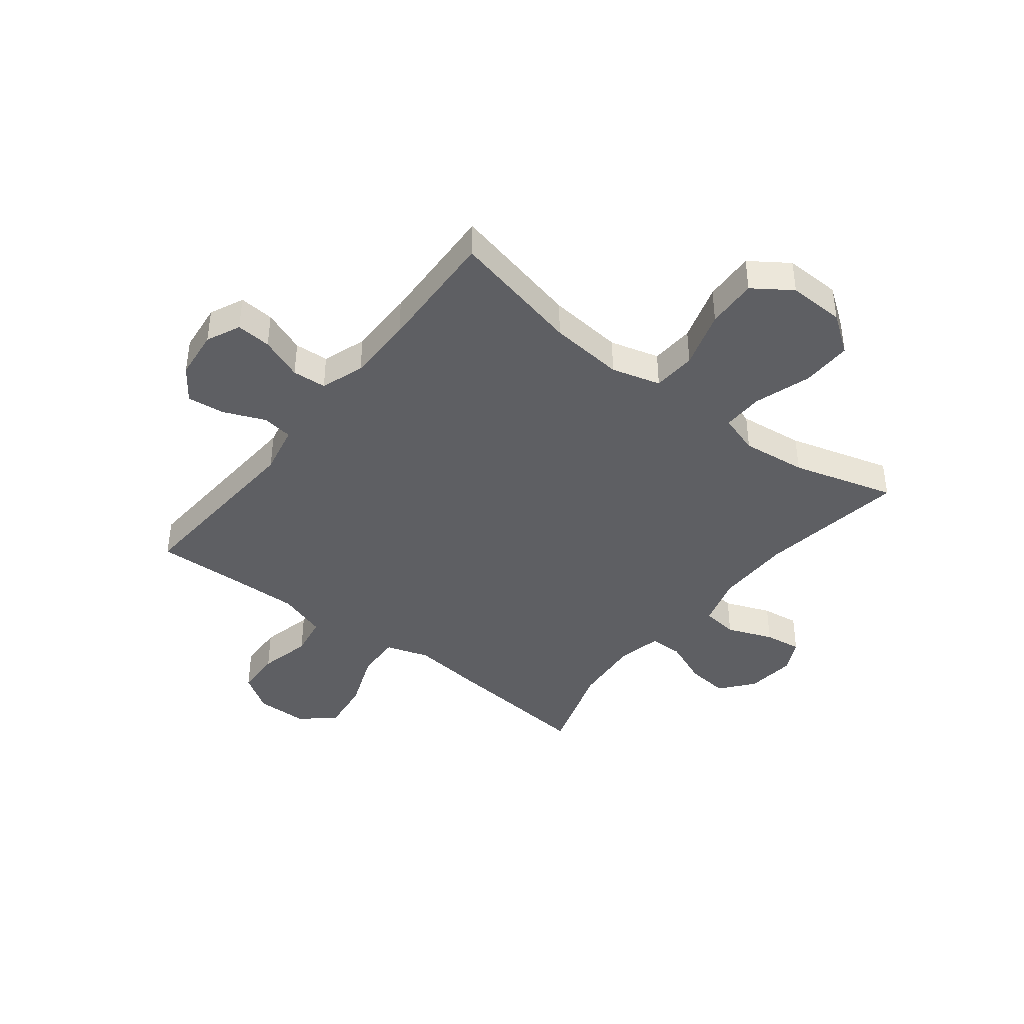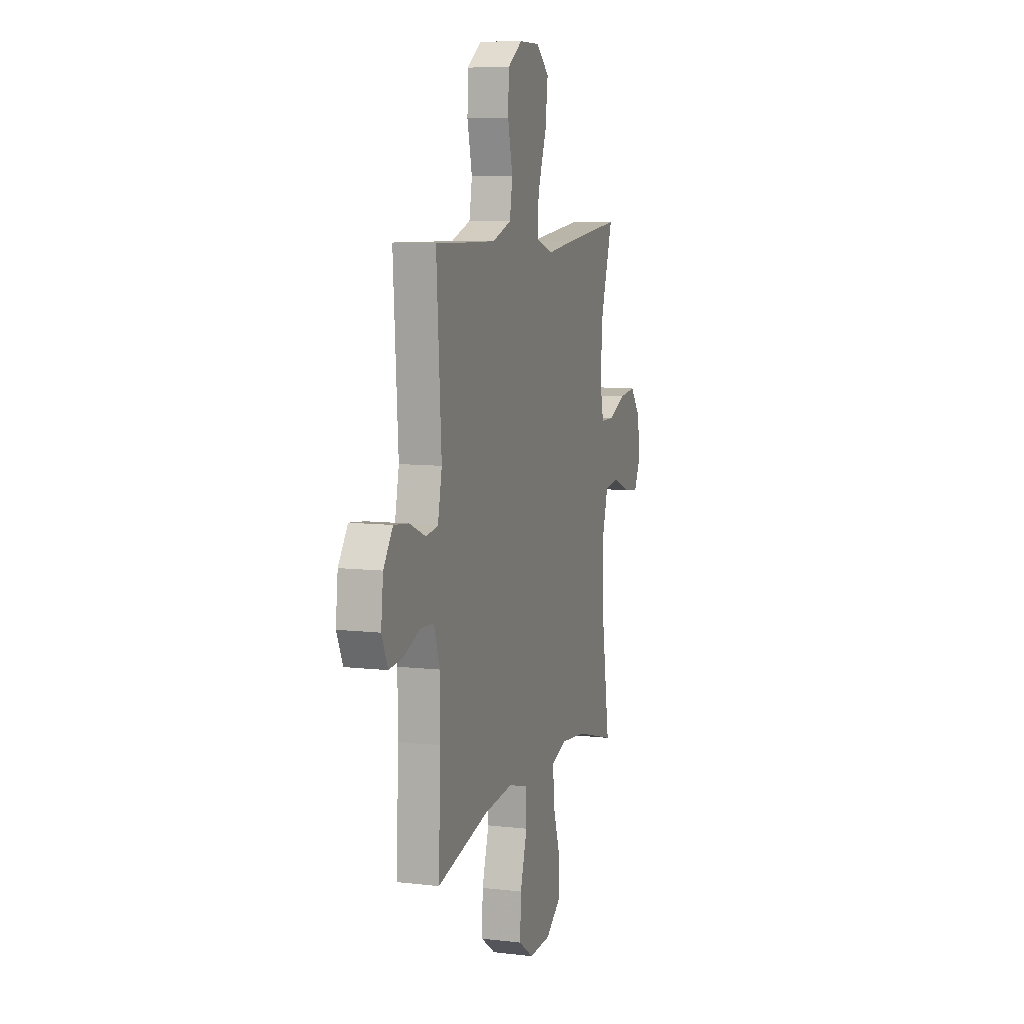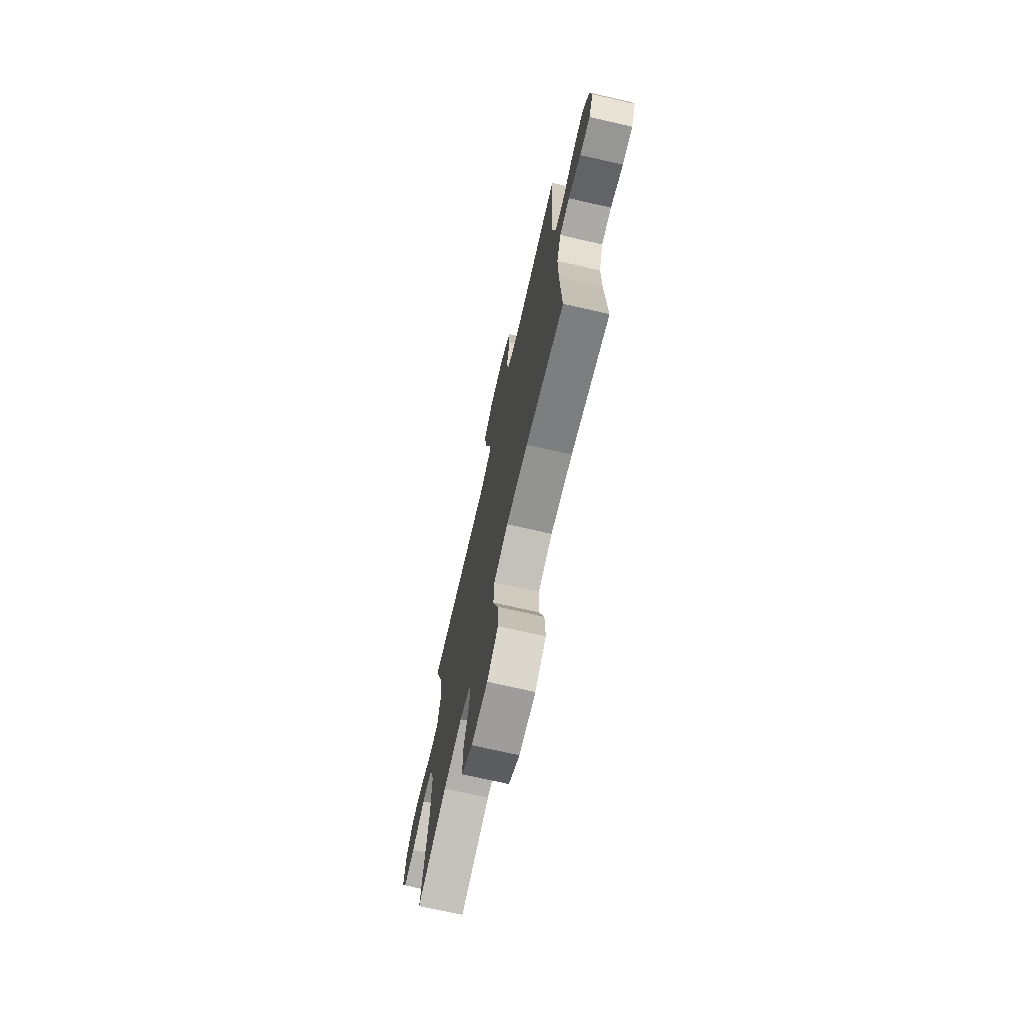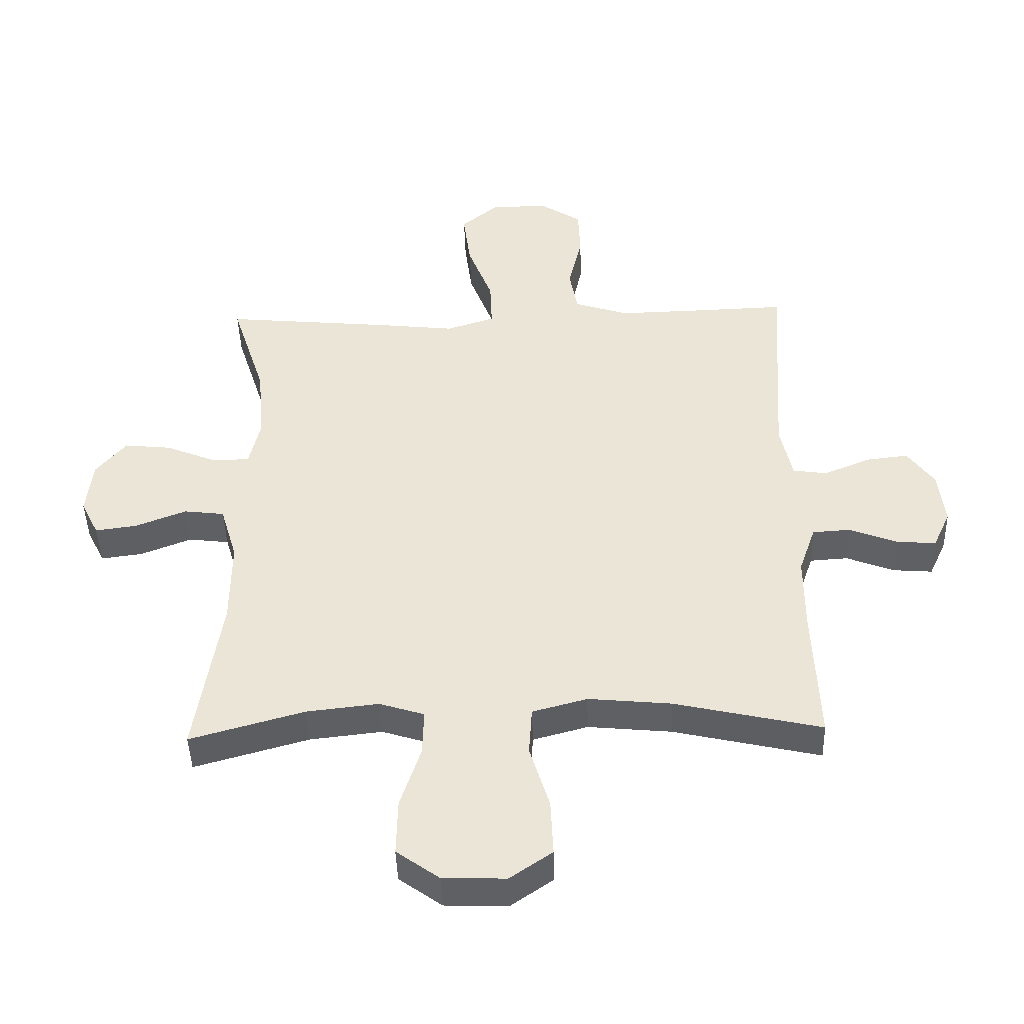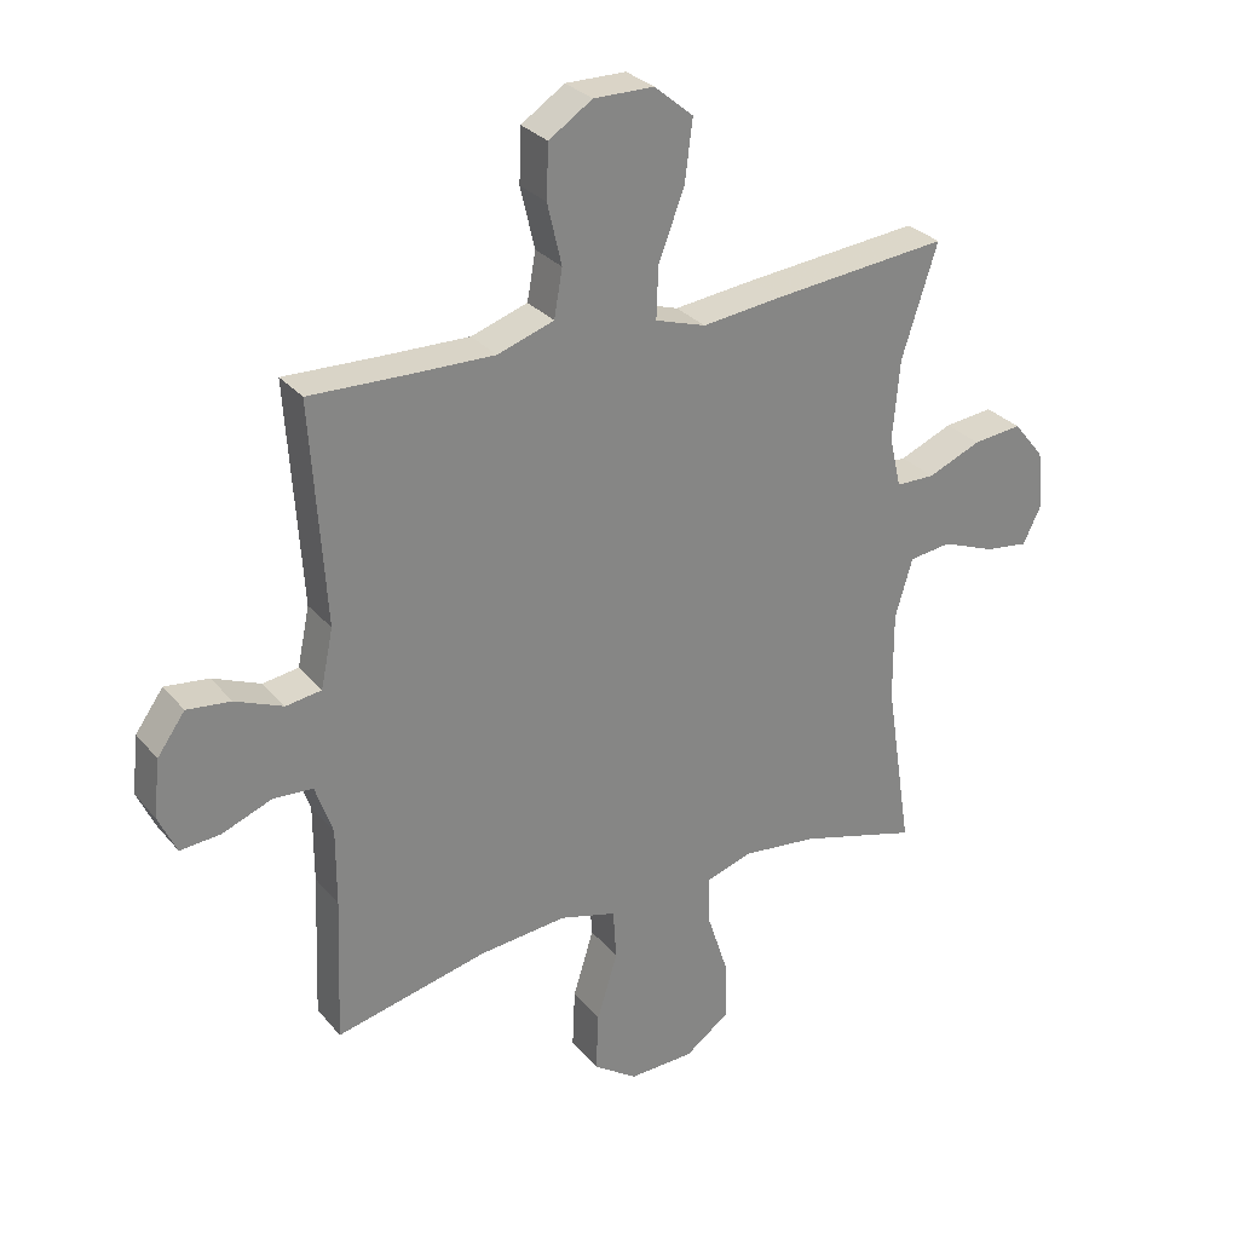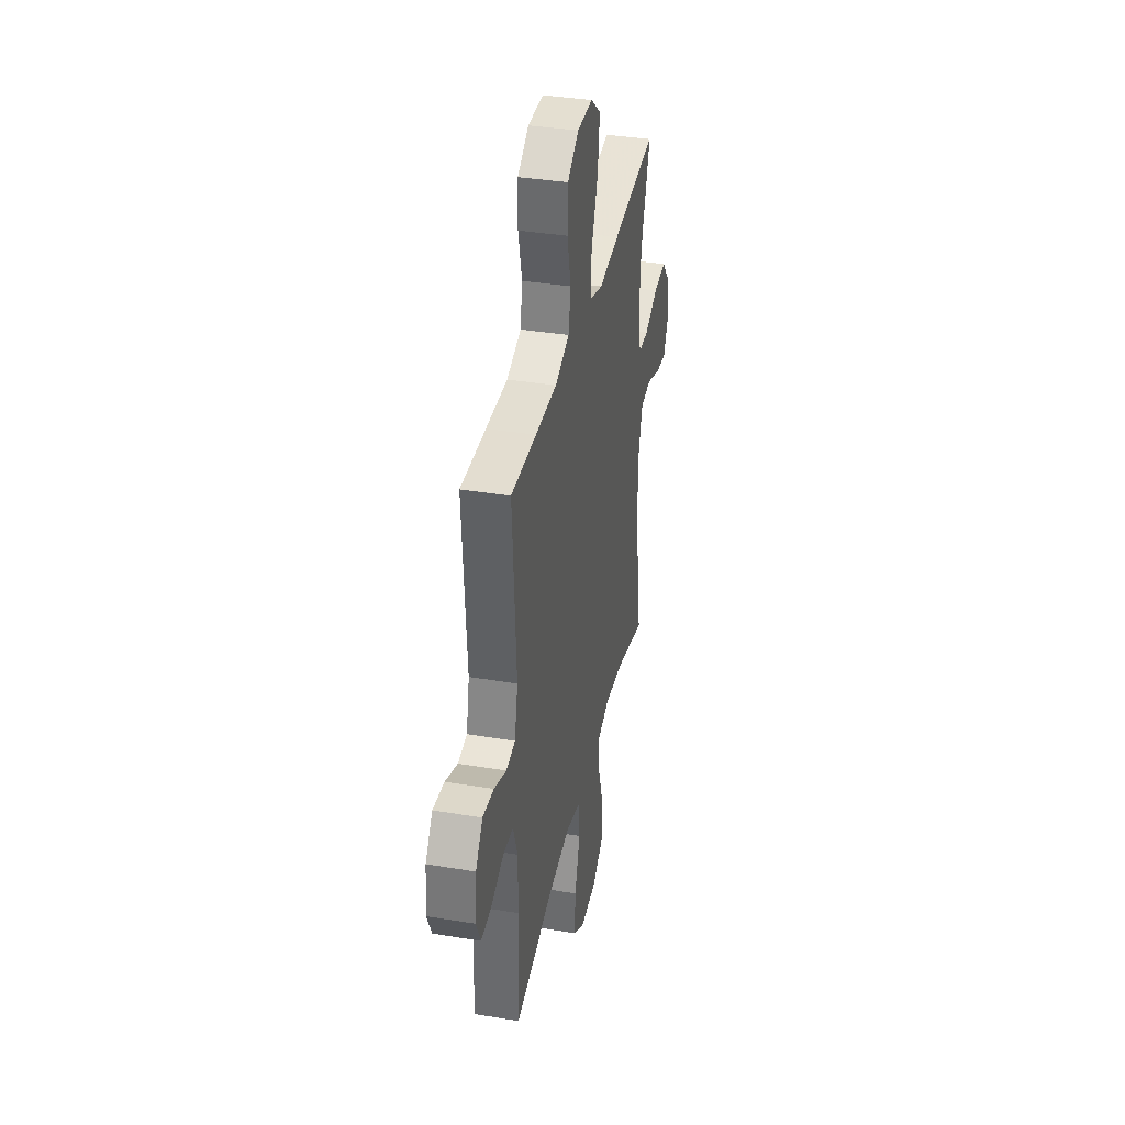
<metadata>
{"format":"obj","ext":"obj","renderer":"f3d","projection":"perspective","resolution":1024,"background":"white","views":[{"elev":-41.1,"azim":142.1,"up":"+Y"},{"elev":8.7,"azim":107.5,"up":"+Z"},{"elev":-72.2,"azim":77.2,"up":"+Z"},{"elev":-44.3,"azim":1.7,"up":"+Z"},{"elev":29.1,"azim":148.3,"up":"+Z"},{"elev":37.3,"azim":102.0,"up":"+Z"}]}
</metadata>
<code>
v -0.5 0.07 0.5
v -0.229 0.07 0.474
v -0.105 0.07 0.46
v -0.027 0.07 0.485
v -0.03 0.07 0.564
v -0.07 0.07 0.669
v -0.082 0.07 0.763
v -0.022 0.07 0.813
v 0.071 0.07 0.814
v 0.138 0.07 0.77
v 0.141 0.07 0.688
v 0.119 0.07 0.594
v 0.132 0.07 0.521
v 0.219 0.07 0.492
v 0.348 0.07 0.495
v 0.5 0.07 0.5
v 0.478 0.07 0.16
v 0.497 0.07 0.07
v 0.552 0.07 0.062
v 0.626 0.07 0.093
v 0.694 0.07 0.101
v 0.737 0.07 0.041
v 0.747 0.07 -0.048
v 0.719 0.07 -0.109
v 0.656 0.07 -0.104
v 0.579 0.07 -0.074
v 0.518 0.07 -0.078
v 0.491 0.07 -0.156
v 0.491 0.07 -0.276
v 0.5 0.07 -0.5
v 0.264 0.07 -0.446
v 0.13 0.07 -0.433
v 0.042 0.07 -0.457
v 0.037 0.07 -0.535
v 0.069 0.07 -0.639
v 0.073 0.07 -0.73
v 0.005 0.07 -0.777
v -0.096 0.07 -0.774
v -0.165 0.07 -0.724
v -0.163 0.07 -0.633
v -0.13 0.07 -0.532
v -0.128 0.07 -0.458
v -0.2 0.07 -0.435
v -0.316 0.07 -0.448
v -0.5 0.07 -0.5
v -0.459 0.07 -0.235
v -0.458 0.07 -0.097
v -0.485 0.07 -0.006
v -0.55 0.07 0.002
v -0.632 0.07 -0.03
v -0.699 0.07 -0.039
v -0.728 0.07 0.02
v -0.718 0.07 0.109
v -0.67 0.07 0.168
v -0.594 0.07 0.16
v -0.512 0.07 0.126
v -0.452 0.07 0.127
v -0.434 0.07 0.206
v -0.445 0.07 0.329
v -0.5 0 0.5
v -0.229 0 0.474
v -0.105 0 0.46
v -0.027 0 0.485
v -0.03 0 0.564
v -0.07 0 0.669
v -0.082 0 0.763
v -0.022 0 0.813
v 0.071 0 0.814
v 0.138 0 0.77
v 0.141 0 0.688
v 0.119 0 0.594
v 0.132 0 0.521
v 0.219 0 0.492
v 0.348 0 0.495
v 0.5 0 0.5
v 0.478 0 0.16
v 0.497 0 0.07
v 0.552 0 0.062
v 0.626 0 0.093
v 0.694 0 0.101
v 0.737 0 0.041
v 0.747 0 -0.048
v 0.719 0 -0.109
v 0.656 0 -0.104
v 0.579 0 -0.074
v 0.518 0 -0.078
v 0.491 0 -0.156
v 0.491 0 -0.276
v 0.5 0 -0.5
v 0.264 0 -0.446
v 0.13 0 -0.433
v 0.042 0 -0.457
v 0.037 0 -0.535
v 0.069 0 -0.639
v 0.073 0 -0.73
v 0.005 0 -0.777
v -0.096 0 -0.774
v -0.165 0 -0.724
v -0.163 0 -0.633
v -0.13 0 -0.532
v -0.128 0 -0.458
v -0.2 0 -0.435
v -0.316 0 -0.448
v -0.5 0 -0.5
v -0.459 0 -0.235
v -0.458 0 -0.097
v -0.485 0 -0.006
v -0.55 0 0.002
v -0.632 0 -0.03
v -0.699 0 -0.039
v -0.728 0 0.02
v -0.718 0 0.109
v -0.67 0 0.168
v -0.594 0 0.16
v -0.512 0 0.126
v -0.452 0 0.127
v -0.434 0 0.206
v -0.445 0 0.329
f 53 54 55 56
f 53 56 57
f 52 53 57
f 49 50 51 52
f 49 52 57
f 48 49 57
f 47 48 57
f 46 47 57 58
f 44 45 46
f 43 44 46 58
f 38 39 40 41
f 38 41 42
f 37 38 42
f 34 35 36 37
f 33 34 37 42
f 32 33 42 43
f 29 30 31
f 28 29 31 32
f 27 28 32 43
f 23 24 25 26
f 23 26 27
f 22 23 27
f 19 20 21 22
f 19 22 27 43
f 15 16 17
f 14 15 17 18
f 13 14 18
f 9 10 11 12
f 9 12 13
f 8 9 13
f 5 6 7 8
f 4 5 8 13
f 3 4 13 18
f 59 1 2 3
f 58 59 3 18
f 43 58 18
f 18 19 43
f 115 114 113 112
f 116 115 112
f 116 112 111
f 111 110 109 108
f 116 111 108
f 116 108 107
f 116 107 106
f 117 116 106 105
f 105 104 103
f 117 105 103 102
f 100 99 98 97
f 101 100 97
f 101 97 96
f 96 95 94 93
f 101 96 93 92
f 102 101 92 91
f 90 89 88
f 91 90 88 87
f 102 91 87 86
f 85 84 83 82
f 86 85 82
f 86 82 81
f 81 80 79 78
f 102 86 81 78
f 76 75 74
f 77 76 74 73
f 77 73 72
f 71 70 69 68
f 72 71 68
f 72 68 67
f 67 66 65 64
f 72 67 64 63
f 77 72 63 62
f 62 61 60 118
f 77 62 118 117
f 77 117 102
f 102 78 77
f 1 60 61 2
f 2 61 62 3
f 3 62 63 4
f 4 63 64 5
f 5 64 65 6
f 6 65 66 7
f 7 66 67 8
f 8 67 68 9
f 9 68 69 10
f 10 69 70 11
f 11 70 71 12
f 12 71 72 13
f 13 72 73 14
f 14 73 74 15
f 15 74 75 16
f 16 75 76 17
f 17 76 77 18
f 18 77 78 19
f 19 78 79 20
f 20 79 80 21
f 21 80 81 22
f 22 81 82 23
f 23 82 83 24
f 24 83 84 25
f 25 84 85 26
f 26 85 86 27
f 27 86 87 28
f 28 87 88 29
f 29 88 89 30
f 30 89 90 31
f 31 90 91 32
f 32 91 92 33
f 33 92 93 34
f 34 93 94 35
f 35 94 95 36
f 36 95 96 37
f 37 96 97 38
f 38 97 98 39
f 39 98 99 40
f 40 99 100 41
f 41 100 101 42
f 42 101 102 43
f 43 102 103 44
f 44 103 104 45
f 45 104 105 46
f 46 105 106 47
f 47 106 107 48
f 48 107 108 49
f 49 108 109 50
f 50 109 110 51
f 51 110 111 52
f 52 111 112 53
f 53 112 113 54
f 54 113 114 55
f 55 114 115 56
f 56 115 116 57
f 57 116 117 58
f 58 117 118 59
f 59 118 60 1

</code>
